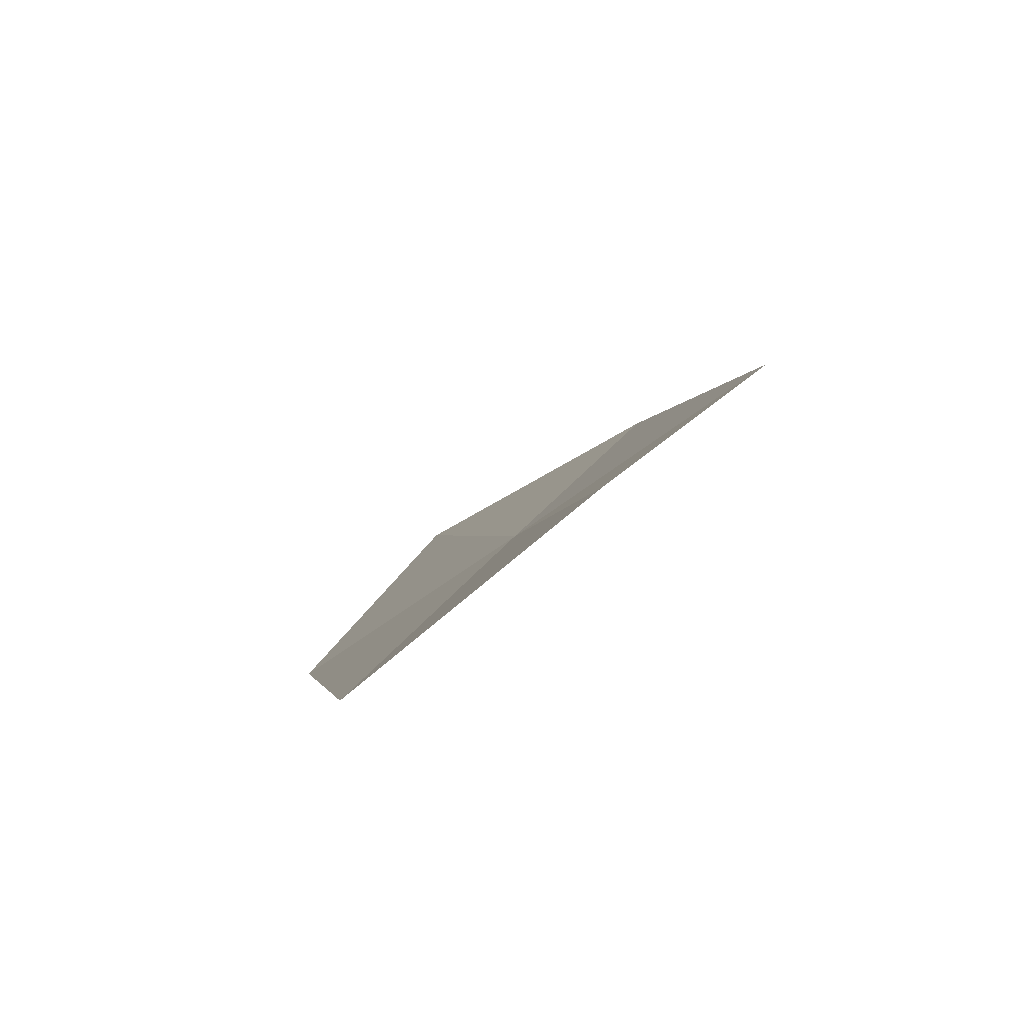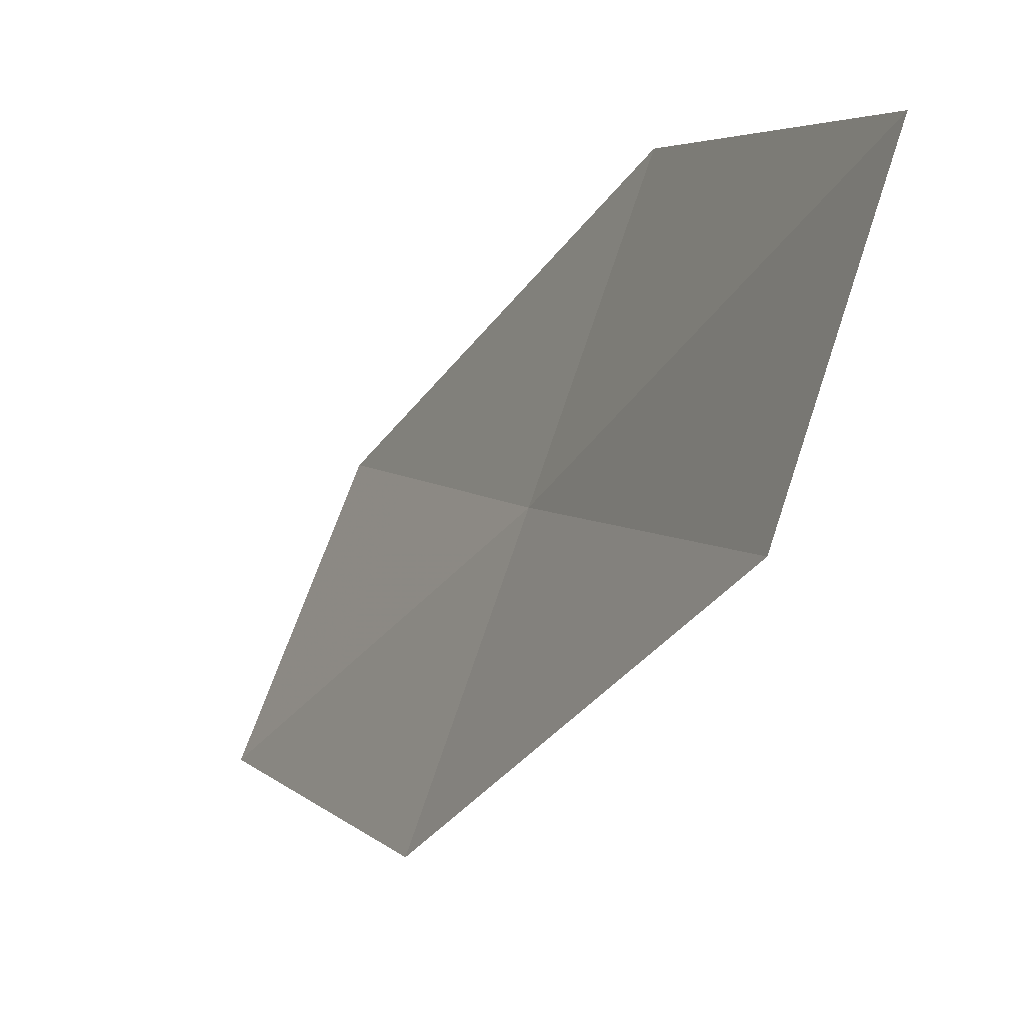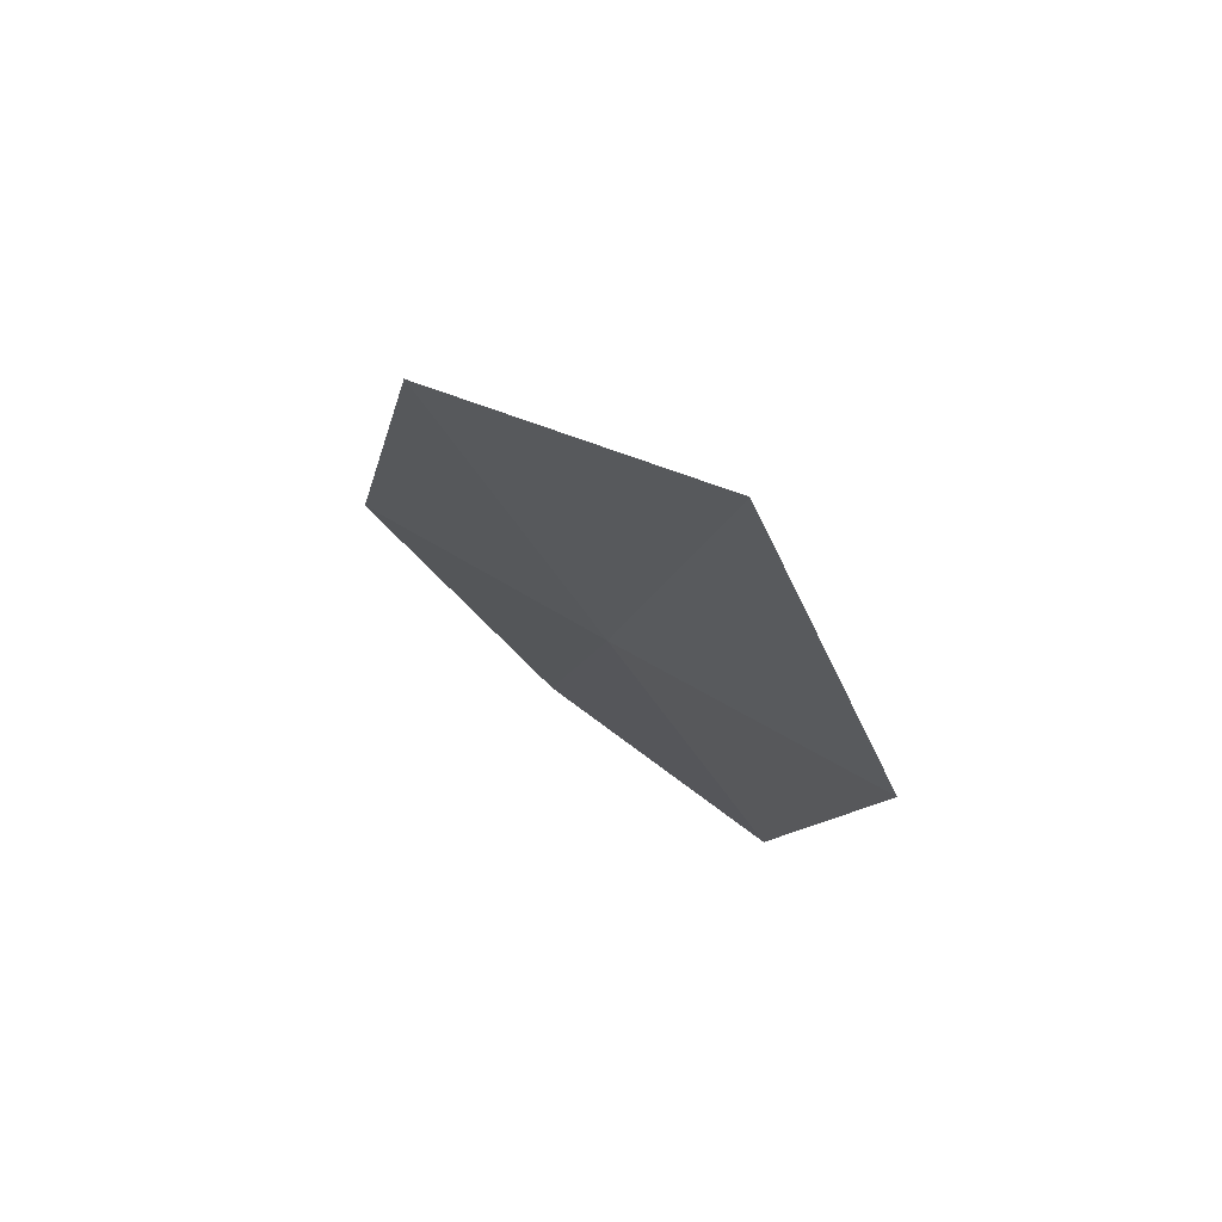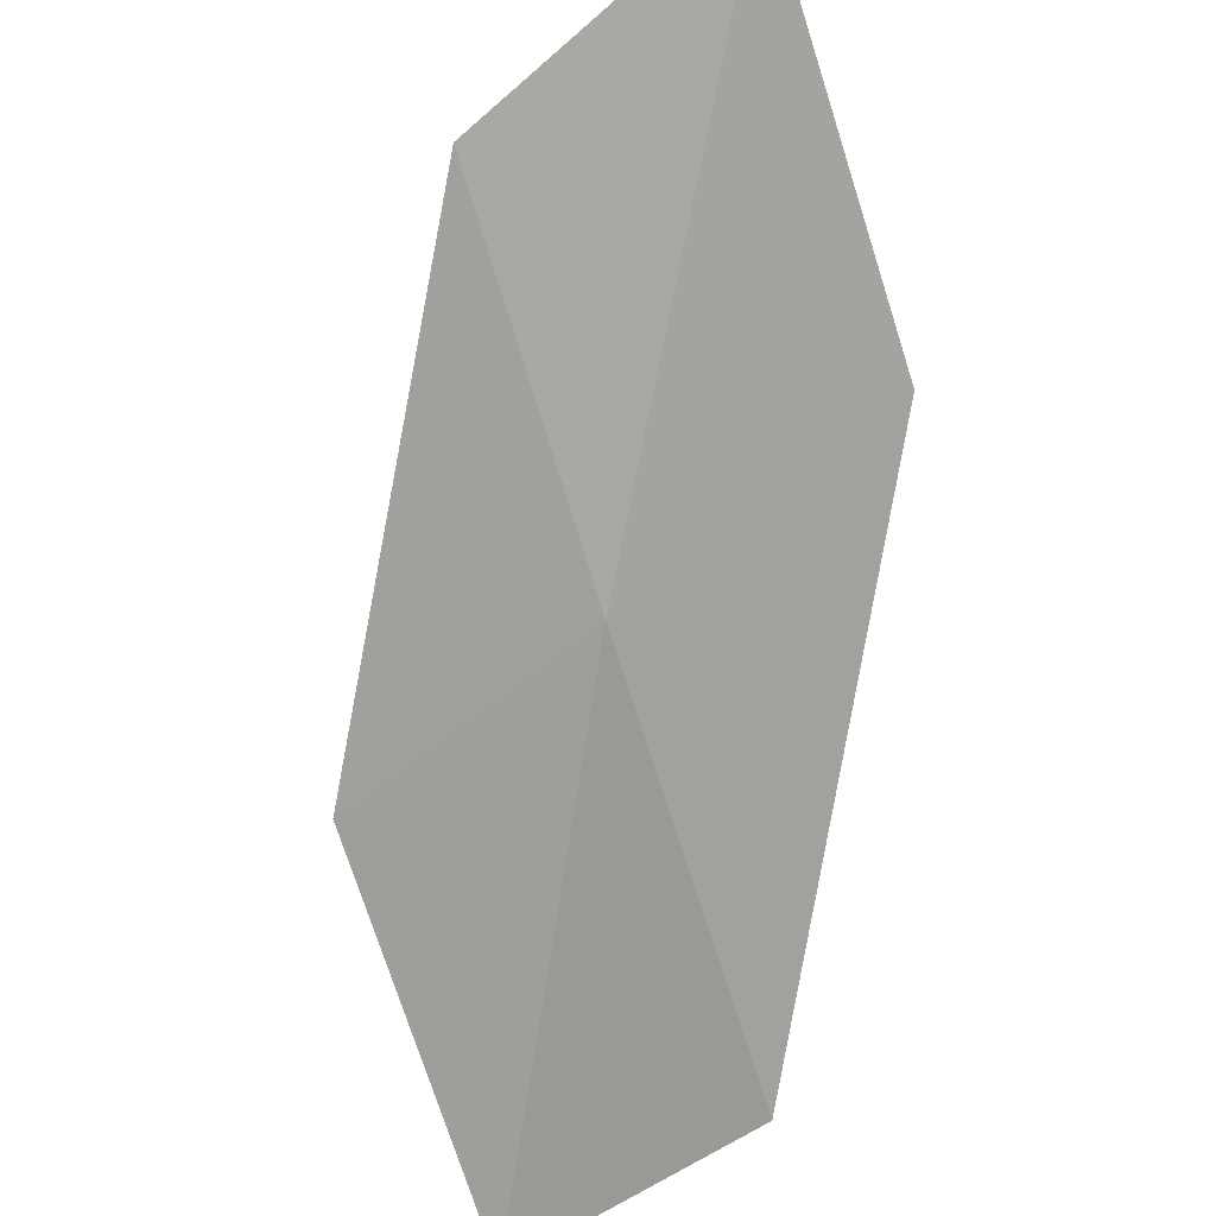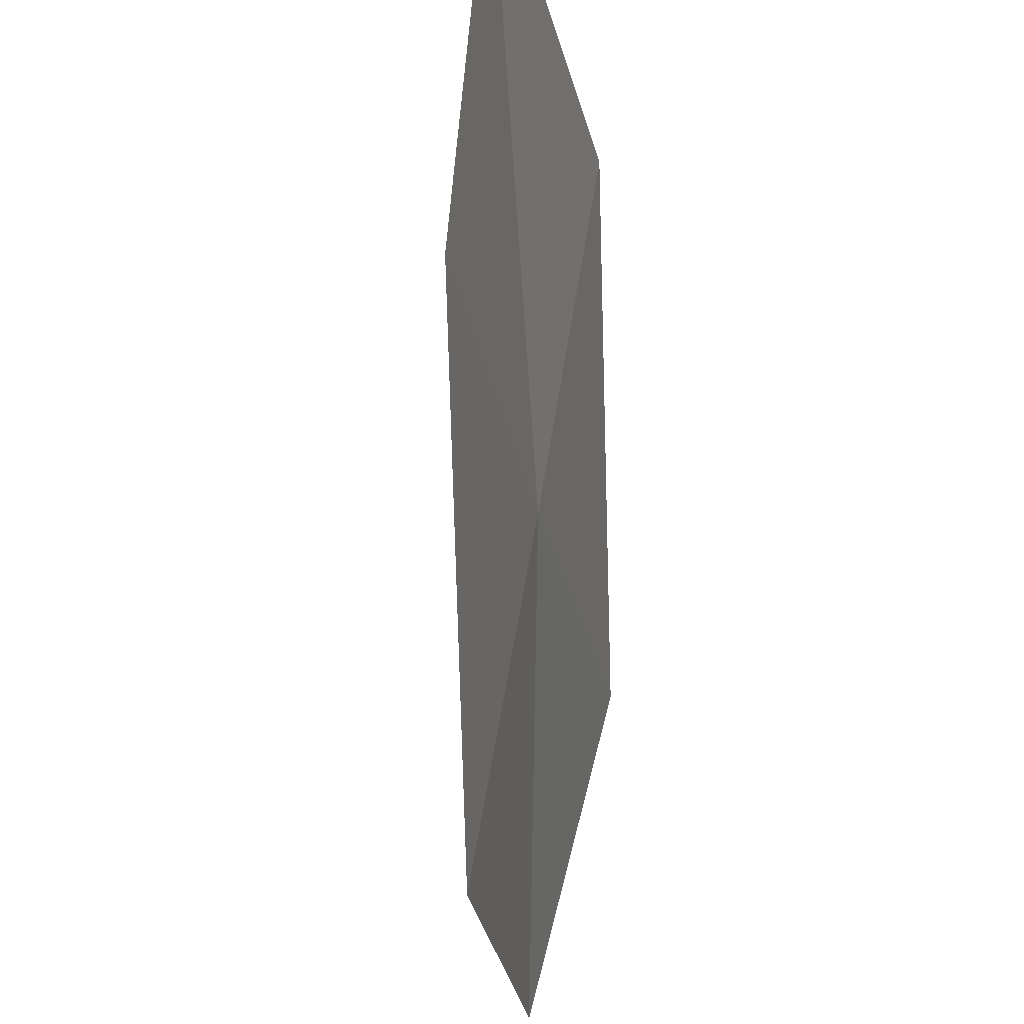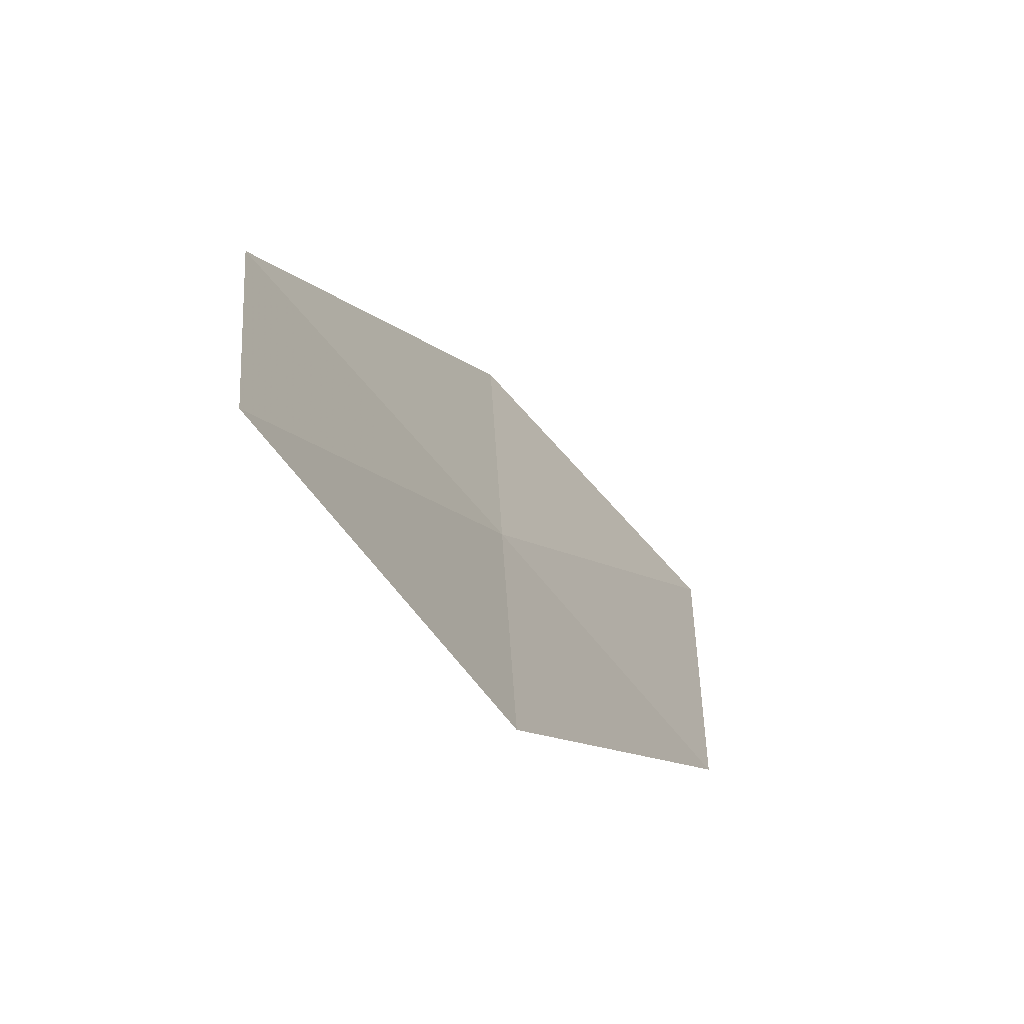
<metadata>
{"format":"obj","ext":"obj","renderer":"f3d","projection":"perspective","resolution":1024,"background":"white","views":[{"elev":-44.3,"azim":-61.0,"up":"+Z"},{"elev":0.8,"azim":8.0,"up":"+Y"},{"elev":34.7,"azim":119.9,"up":"+Z"},{"elev":-36.5,"azim":115.4,"up":"+Z"},{"elev":-32.5,"azim":43.0,"up":"+Y"},{"elev":36.3,"azim":157.4,"up":"+Z"}]}
</metadata>
<code>
v 17.87 14.17 5.537
v 17.19 14.29 4.46
v 16.8 13.36 4.411
v 17.51 13.2 5.426
v 18.22 15.12 5.659
v 18.87 15.06 6.79
v 18.56 14.08 6.603
f 1 2 3
f 1 3 4
f 1 5 2
f 1 6 5
f 1 7 6
f 1 4 7

</code>
